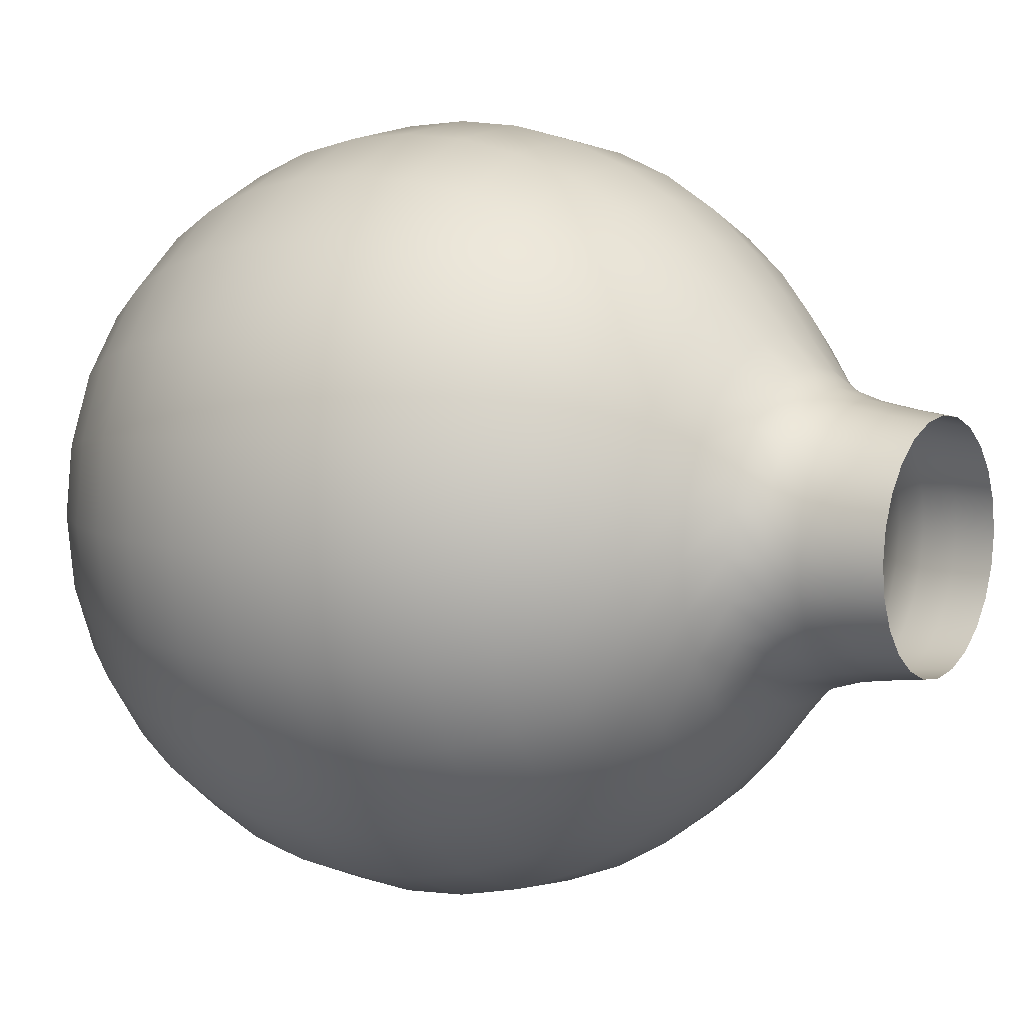
<metadata>
{"format":"obj","ext":"obj","renderer":"f3d","projection":"perspective","resolution":1024,"background":"white","views":[{"elev":7.4,"azim":123.0,"up":"+Z"}]}
</metadata>
<code>
o Bulb_Sphere.006
v 0.224 2.462 -1.626
v 0.2331 2.433 -1.626
v 0.2136 2.393 -1.626
v 0.2009 2.386 -1.626
v 0.1988 2.386 -1.633
v 0.2098 2.393 -1.64
v 0.2189 2.404 -1.645
v 0.2247 2.418 -1.648
v 0.2268 2.433 -1.649
v 0.2247 2.448 -1.648
v 0.2189 2.462 -1.645
v 0.2103 2.473 -1.64
v 0.2026 2.481 -1.636
v 0.1954 2.481 -1.643
v 0.1999 2.473 -1.65
v 0.2049 2.462 -1.659
v 0.2082 2.448 -1.665
v 0.2094 2.433 -1.667
v 0.2082 2.418 -1.665
v 0.2049 2.404 -1.659
v 0.1996 2.393 -1.65
v 0.1933 2.386 -1.639
v 0.1857 2.383 -1.626
v 0.1857 2.386 -1.641
v 0.1857 2.393 -1.654
v 0.1857 2.404 -1.664
v 0.1857 2.418 -1.671
v 0.1857 2.433 -1.673
v 0.1857 2.448 -1.671
v 0.1857 2.462 -1.664
v 0.1857 2.473 -1.654
v 0.1857 2.481 -1.645
v 0.1759 2.481 -1.643
v 0.1714 2.473 -1.65
v 0.1665 2.462 -1.659
v 0.1631 2.448 -1.665
v 0.1619 2.433 -1.667
v 0.1631 2.418 -1.665
v 0.1665 2.404 -1.659
v 0.1717 2.393 -1.65
v 0.1781 2.386 -1.639
v 0.1725 2.386 -1.633
v 0.1615 2.393 -1.64
v 0.1524 2.404 -1.645
v 0.1466 2.418 -1.648
v 0.1446 2.433 -1.649
v 0.1466 2.448 -1.648
v 0.1524 2.462 -1.645
v 0.161 2.473 -1.64
v 0.1687 2.481 -1.636
v 0.1661 2.481 -1.626
v 0.1572 2.473 -1.626
v 0.1473 2.462 -1.626
v 0.1405 2.448 -1.626
v 0.1382 2.433 -1.626
v 0.1405 2.418 -1.626
v 0.1473 2.404 -1.626
v 0.1578 2.393 -1.626
v 0.1705 2.386 -1.626
v 0.1725 2.386 -1.618
v 0.1615 2.393 -1.612
v 0.1524 2.404 -1.607
v 0.1466 2.418 -1.603
v 0.1446 2.433 -1.602
v 0.1466 2.448 -1.603
v 0.1524 2.462 -1.607
v 0.161 2.473 -1.612
v 0.1687 2.481 -1.616
v 0.1759 2.481 -1.609
v 0.1714 2.473 -1.601
v 0.1665 2.462 -1.593
v 0.1631 2.448 -1.587
v 0.1619 2.433 -1.585
v 0.1631 2.418 -1.587
v 0.1665 2.404 -1.593
v 0.1717 2.393 -1.602
v 0.1781 2.386 -1.613
v 0.1857 2.386 -1.611
v 0.1857 2.393 -1.598
v 0.1857 2.404 -1.587
v 0.1857 2.418 -1.581
v 0.1857 2.433 -1.578
v 0.1857 2.448 -1.581
v 0.1857 2.462 -1.587
v 0.1857 2.473 -1.597
v 0.1857 2.481 -1.606
v 0.1954 2.481 -1.609
v 0.1999 2.473 -1.601
v 0.2049 2.462 -1.593
v 0.2082 2.448 -1.587
v 0.2094 2.433 -1.585
v 0.2082 2.418 -1.587
v 0.2049 2.404 -1.593
v 0.1996 2.393 -1.602
v 0.1933 2.386 -1.613
v 0.1988 2.386 -1.618
v 0.2098 2.393 -1.612
v 0.2189 2.404 -1.607
v 0.2247 2.418 -1.603
v 0.2268 2.433 -1.602
v 0.2247 2.448 -1.603
v 0.2189 2.462 -1.607
v 0.2103 2.473 -1.612
v 0.2026 2.481 -1.616
v 0.2052 2.481 -1.626
v 0.2141 2.473 -1.626
v 0.2308 2.448 -1.626
v 0.2308 2.418 -1.626
v 0.224 2.404 -1.626
v 0.2019 2.488 -1.626
v 0.1997 2.488 -1.618
v 0.1938 2.488 -1.612
v 0.1857 2.488 -1.61
v 0.1775 2.488 -1.612
v 0.1716 2.488 -1.618
v 0.1694 2.488 -1.626
v 0.1716 2.488 -1.634
v 0.1775 2.488 -1.64
v 0.1857 2.488 -1.642
v 0.1938 2.488 -1.64
v 0.1997 2.488 -1.634
v 0.1985 2.497 -1.633
v 0.1931 2.497 -1.639
v 0.1857 2.497 -1.641
v 0.1783 2.497 -1.639
v 0.1728 2.497 -1.633
v 0.1708 2.497 -1.626
v 0.1728 2.497 -1.618
v 0.1783 2.497 -1.613
v 0.1857 2.497 -1.611
v 0.1931 2.497 -1.613
v 0.1985 2.497 -1.618
v 0.2005 2.497 -1.626
v 0.2073 2.389 -1.626
v 0.2005 2.386 -1.63
v 0.2044 2.389 -1.637
v 0.2126 2.393 -1.633
v 0.2147 2.398 -1.643
v 0.2223 2.41 -1.647
v 0.2262 2.425 -1.649
v 0.2315 2.433 -1.638
v 0.2262 2.441 -1.649
v 0.2223 2.455 -1.647
v 0.2227 2.462 -1.636
v 0.2148 2.468 -1.643
v 0.206 2.477 -1.637
v 0.1995 2.481 -1.64
v 0.2058 2.473 -1.646
v 0.1974 2.477 -1.646
v 0.2128 2.462 -1.653
v 0.2025 2.468 -1.655
v 0.2176 2.448 -1.658
v 0.2068 2.455 -1.662
v 0.2192 2.433 -1.659
v 0.2091 2.441 -1.666
v 0.2176 2.418 -1.658
v 0.2091 2.425 -1.666
v 0.2128 2.404 -1.653
v 0.2068 2.41 -1.662
v 0.2054 2.393 -1.645
v 0.2024 2.398 -1.655
v 0.1965 2.386 -1.637
v 0.1965 2.389 -1.644
v 0.1902 2.384 -1.634
v 0.1896 2.386 -1.641
v 0.1857 2.389 -1.647
v 0.1929 2.393 -1.653
v 0.1857 2.398 -1.659
v 0.1956 2.404 -1.663
v 0.1857 2.41 -1.668
v 0.1973 2.418 -1.669
v 0.1857 2.425 -1.673
v 0.1979 2.433 -1.672
v 0.1857 2.441 -1.673
v 0.1973 2.448 -1.669
v 0.1857 2.455 -1.668
v 0.1956 2.462 -1.663
v 0.1857 2.468 -1.659
v 0.193 2.473 -1.653
v 0.1857 2.477 -1.649
v 0.1907 2.481 -1.645
v 0.1806 2.481 -1.645
v 0.1783 2.473 -1.653
v 0.1739 2.477 -1.646
v 0.1757 2.462 -1.663
v 0.1688 2.468 -1.655
v 0.174 2.448 -1.669
v 0.1645 2.455 -1.662
v 0.1734 2.433 -1.672
v 0.1622 2.441 -1.666
v 0.174 2.418 -1.669
v 0.1622 2.425 -1.666
v 0.1757 2.404 -1.663
v 0.1645 2.41 -1.662
v 0.1784 2.393 -1.653
v 0.1689 2.398 -1.655
v 0.1817 2.386 -1.641
v 0.1749 2.389 -1.644
v 0.1748 2.386 -1.637
v 0.1669 2.389 -1.637
v 0.1659 2.393 -1.645
v 0.1566 2.398 -1.643
v 0.1585 2.404 -1.653
v 0.149 2.41 -1.647
v 0.1538 2.418 -1.658
v 0.1451 2.425 -1.649
v 0.1521 2.433 -1.659
v 0.1451 2.441 -1.649
v 0.1538 2.448 -1.658
v 0.149 2.455 -1.647
v 0.1585 2.462 -1.653
v 0.1565 2.468 -1.643
v 0.1656 2.473 -1.646
v 0.1653 2.477 -1.637
v 0.1718 2.481 -1.64
v 0.1668 2.481 -1.631
v 0.1582 2.473 -1.633
v 0.1622 2.477 -1.626
v 0.1486 2.462 -1.636
v 0.152 2.468 -1.626
v 0.1421 2.448 -1.637
v 0.1434 2.455 -1.626
v 0.1398 2.433 -1.638
v 0.1388 2.441 -1.626
v 0.1421 2.418 -1.637
v 0.1388 2.425 -1.626
v 0.1486 2.404 -1.636
v 0.1434 2.41 -1.626
v 0.1587 2.393 -1.633
v 0.1521 2.398 -1.626
v 0.1708 2.386 -1.63
v 0.1641 2.389 -1.626
v 0.1708 2.386 -1.622
v 0.1669 2.389 -1.615
v 0.1587 2.393 -1.619
v 0.1566 2.398 -1.609
v 0.1486 2.404 -1.616
v 0.149 2.41 -1.605
v 0.1421 2.418 -1.614
v 0.1451 2.425 -1.602
v 0.1398 2.433 -1.613
v 0.1451 2.441 -1.602
v 0.1421 2.448 -1.614
v 0.149 2.455 -1.605
v 0.1486 2.462 -1.616
v 0.1565 2.468 -1.609
v 0.1582 2.473 -1.618
v 0.1653 2.477 -1.614
v 0.1668 2.481 -1.621
v 0.1718 2.481 -1.612
v 0.1656 2.473 -1.606
v 0.1739 2.477 -1.605
v 0.1585 2.462 -1.599
v 0.1688 2.468 -1.597
v 0.1538 2.448 -1.594
v 0.1645 2.455 -1.589
v 0.1521 2.433 -1.592
v 0.1622 2.441 -1.585
v 0.1538 2.418 -1.594
v 0.1622 2.425 -1.585
v 0.1585 2.404 -1.599
v 0.1645 2.41 -1.589
v 0.1659 2.393 -1.606
v 0.1689 2.398 -1.597
v 0.1748 2.386 -1.615
v 0.1749 2.389 -1.607
v 0.1817 2.386 -1.611
v 0.1857 2.389 -1.604
v 0.1784 2.393 -1.599
v 0.1857 2.398 -1.592
v 0.1757 2.404 -1.589
v 0.1857 2.41 -1.583
v 0.174 2.418 -1.582
v 0.1857 2.425 -1.579
v 0.1734 2.433 -1.58
v 0.1857 2.441 -1.579
v 0.174 2.448 -1.582
v 0.1857 2.455 -1.583
v 0.1757 2.462 -1.589
v 0.1857 2.468 -1.592
v 0.1783 2.473 -1.598
v 0.1857 2.477 -1.602
v 0.1806 2.481 -1.607
v 0.1907 2.481 -1.607
v 0.193 2.473 -1.598
v 0.1974 2.477 -1.605
v 0.1956 2.462 -1.589
v 0.2025 2.468 -1.597
v 0.1973 2.448 -1.582
v 0.2068 2.455 -1.589
v 0.1979 2.433 -1.58
v 0.2091 2.441 -1.585
v 0.1973 2.418 -1.582
v 0.2091 2.425 -1.585
v 0.1956 2.404 -1.589
v 0.2068 2.41 -1.589
v 0.1929 2.393 -1.599
v 0.2024 2.398 -1.597
v 0.1896 2.386 -1.611
v 0.1965 2.389 -1.607
v 0.1965 2.386 -1.615
v 0.2044 2.389 -1.615
v 0.2054 2.393 -1.606
v 0.2147 2.398 -1.609
v 0.2128 2.404 -1.599
v 0.2223 2.41 -1.605
v 0.2176 2.418 -1.594
v 0.2262 2.425 -1.602
v 0.2192 2.433 -1.592
v 0.2262 2.441 -1.602
v 0.2176 2.448 -1.594
v 0.2223 2.455 -1.605
v 0.2128 2.462 -1.599
v 0.2148 2.468 -1.609
v 0.2058 2.473 -1.606
v 0.206 2.477 -1.614
v 0.1995 2.481 -1.612
v 0.2046 2.481 -1.621
v 0.2131 2.473 -1.618
v 0.2091 2.477 -1.626
v 0.2292 2.448 -1.614
v 0.2292 2.418 -1.614
v 0.2227 2.404 -1.616
v 0.2279 2.41 -1.626
v 0.1946 2.384 -1.626
v 0.2005 2.386 -1.622
v 0.2192 2.398 -1.626
v 0.2126 2.393 -1.619
v 0.2325 2.425 -1.626
v 0.2325 2.441 -1.626
v 0.2315 2.433 -1.613
v 0.2279 2.455 -1.626
v 0.2193 2.468 -1.626
v 0.2227 2.462 -1.616
v 0.1934 2.384 -1.621
v 0.1902 2.384 -1.618
v 0.1857 2.384 -1.617
v 0.1812 2.384 -1.618
v 0.1779 2.384 -1.621
v 0.1767 2.384 -1.626
v 0.1779 2.384 -1.63
v 0.1812 2.384 -1.634
v 0.1857 2.384 -1.635
v 0.2046 2.481 -1.631
v 0.2131 2.473 -1.633
v 0.2292 2.448 -1.637
v 0.2292 2.418 -1.637
v 0.2227 2.404 -1.636
v 0.1934 2.384 -1.63
v 0.2007 2.484 -1.634
v 0.2013 2.488 -1.63
v 0.203 2.484 -1.626
v 0.2013 2.488 -1.622
v 0.2007 2.484 -1.617
v 0.1971 2.488 -1.614
v 0.1943 2.484 -1.611
v 0.1899 2.488 -1.61
v 0.1857 2.484 -1.608
v 0.1815 2.488 -1.61
v 0.177 2.484 -1.611
v 0.1742 2.488 -1.614
v 0.1706 2.484 -1.617
v 0.17 2.488 -1.622
v 0.1683 2.484 -1.626
v 0.17 2.488 -1.63
v 0.1706 2.484 -1.634
v 0.1742 2.488 -1.637
v 0.177 2.484 -1.641
v 0.1815 2.488 -1.641
v 0.1857 2.484 -1.643
v 0.1899 2.488 -1.641
v 0.1943 2.484 -1.641
v 0.1971 2.488 -1.637
v 0.1934 2.492 -1.639
v 0.1961 2.497 -1.636
v 0.1991 2.492 -1.633
v 0.1857 2.492 -1.641
v 0.1895 2.497 -1.64
v 0.1779 2.492 -1.639
v 0.1818 2.497 -1.64
v 0.1723 2.492 -1.633
v 0.1752 2.497 -1.636
v 0.1702 2.492 -1.626
v 0.1714 2.497 -1.63
v 0.1723 2.492 -1.618
v 0.1714 2.497 -1.622
v 0.1779 2.492 -1.612
v 0.1752 2.497 -1.615
v 0.1857 2.492 -1.61
v 0.1818 2.497 -1.611
v 0.1934 2.492 -1.612
v 0.1895 2.497 -1.611
v 0.1991 2.492 -1.618
v 0.1961 2.497 -1.615
v 0.2011 2.492 -1.626
v 0.2 2.497 -1.622
v 0.2 2.497 -1.63
v 0.1957 2.384 -1.628
v 0.2065 2.389 -1.631
v 0.2181 2.398 -1.634
v 0.2265 2.41 -1.637
v 0.2309 2.425 -1.638
v 0.2309 2.441 -1.638
v 0.2265 2.455 -1.637
v 0.2181 2.468 -1.634
v 0.2083 2.477 -1.632
v 0.2023 2.477 -1.642
v 0.2094 2.468 -1.65
v 0.2155 2.455 -1.656
v 0.2188 2.441 -1.659
v 0.2188 2.425 -1.659
v 0.2155 2.41 -1.656
v 0.2094 2.398 -1.649
v 0.2009 2.389 -1.641
v 0.193 2.384 -1.633
v 0.1884 2.384 -1.636
v 0.1913 2.389 -1.647
v 0.1943 2.398 -1.658
v 0.1966 2.41 -1.667
v 0.1978 2.425 -1.671
v 0.1978 2.441 -1.671
v 0.1966 2.455 -1.667
v 0.1944 2.468 -1.658
v 0.1917 2.477 -1.648
v 0.1796 2.477 -1.648
v 0.177 2.468 -1.658
v 0.1747 2.455 -1.667
v 0.1735 2.441 -1.671
v 0.1735 2.425 -1.671
v 0.1747 2.41 -1.667
v 0.177 2.398 -1.658
v 0.1801 2.389 -1.647
v 0.183 2.384 -1.636
v 0.1783 2.384 -1.633
v 0.1704 2.389 -1.641
v 0.1619 2.398 -1.649
v 0.1558 2.41 -1.656
v 0.1525 2.425 -1.659
v 0.1525 2.441 -1.659
v 0.1558 2.455 -1.656
v 0.1619 2.468 -1.65
v 0.1691 2.477 -1.642
v 0.163 2.477 -1.632
v 0.1532 2.468 -1.634
v 0.1448 2.455 -1.637
v 0.1404 2.441 -1.638
v 0.1404 2.425 -1.638
v 0.1448 2.41 -1.637
v 0.1533 2.398 -1.634
v 0.1648 2.389 -1.631
v 0.1756 2.384 -1.628
v 0.1756 2.384 -1.623
v 0.1648 2.389 -1.62
v 0.1533 2.398 -1.617
v 0.1448 2.41 -1.615
v 0.1404 2.425 -1.614
v 0.1404 2.441 -1.614
v 0.1448 2.455 -1.615
v 0.1532 2.468 -1.617
v 0.163 2.477 -1.62
v 0.1691 2.477 -1.609
v 0.1619 2.468 -1.602
v 0.1558 2.455 -1.596
v 0.1525 2.441 -1.593
v 0.1525 2.425 -1.593
v 0.1558 2.41 -1.596
v 0.1619 2.398 -1.602
v 0.1704 2.389 -1.61
v 0.1783 2.384 -1.618
v 0.183 2.384 -1.616
v 0.1801 2.389 -1.605
v 0.177 2.398 -1.593
v 0.1747 2.41 -1.585
v 0.1735 2.425 -1.58
v 0.1735 2.441 -1.58
v 0.1747 2.455 -1.585
v 0.177 2.468 -1.593
v 0.1796 2.477 -1.603
v 0.1917 2.477 -1.603
v 0.1944 2.468 -1.593
v 0.1966 2.455 -1.585
v 0.1978 2.441 -1.58
v 0.1978 2.425 -1.58
v 0.1966 2.41 -1.585
v 0.1943 2.398 -1.593
v 0.1913 2.389 -1.605
v 0.1884 2.384 -1.616
v 0.193 2.384 -1.618
v 0.2009 2.389 -1.61
v 0.2094 2.398 -1.602
v 0.2155 2.41 -1.596
v 0.2188 2.425 -1.593
v 0.2188 2.441 -1.593
v 0.2155 2.455 -1.596
v 0.2094 2.468 -1.602
v 0.2023 2.477 -1.609
v 0.2083 2.477 -1.62
v 0.2181 2.468 -1.617
v 0.2265 2.455 -1.615
v 0.2309 2.441 -1.614
v 0.2309 2.425 -1.614
v 0.2265 2.41 -1.615
v 0.2181 2.398 -1.617
v 0.2065 2.389 -1.62
v 0.1957 2.384 -1.623
v 0.2024 2.484 -1.63
v 0.2024 2.484 -1.621
v 0.1979 2.484 -1.613
v 0.1901 2.484 -1.609
v 0.1812 2.484 -1.609
v 0.1734 2.484 -1.613
v 0.1689 2.484 -1.621
v 0.1689 2.484 -1.63
v 0.1734 2.484 -1.638
v 0.1812 2.484 -1.642
v 0.1901 2.484 -1.642
v 0.1979 2.484 -1.638
v 0.1966 2.492 -1.637
v 0.1897 2.492 -1.641
v 0.1817 2.492 -1.641
v 0.1747 2.492 -1.637
v 0.1707 2.492 -1.63
v 0.1707 2.492 -1.622
v 0.1747 2.492 -1.615
v 0.1817 2.492 -1.611
v 0.1897 2.492 -1.611
v 0.1966 2.492 -1.615
v 0.2006 2.492 -1.622
v 0.2006 2.492 -1.63
f 4 325 398 135
f 23 349 398 325
f 5 135 398 349
f 3 134 399 137
f 134 4 135 399
f 399 135 5 136
f 137 399 136 6
f 109 327 400 348
f 327 3 137 400
f 400 137 6 138
f 348 400 138 7
f 108 324 401 347
f 324 109 348 401
f 401 348 7 139
f 347 401 139 8
f 2 329 402 141
f 329 108 347 402
f 402 347 8 140
f 141 402 140 9
f 107 330 403 346
f 330 2 141 403
f 403 141 9 142
f 346 403 142 10
f 1 332 404 144
f 332 107 346 404
f 404 346 10 143
f 144 404 143 11
f 106 333 405 345
f 333 1 144 405
f 405 144 11 145
f 345 405 145 12
f 105 320 406 344
f 320 106 345 406
f 406 345 12 146
f 344 406 146 13
f 13 146 407 147
f 146 12 148 407
f 407 148 15 149
f 147 407 149 14
f 12 145 408 148
f 145 11 150 408
f 408 150 16 151
f 148 408 151 15
f 11 143 409 150
f 143 10 152 409
f 409 152 17 153
f 150 409 153 16
f 10 142 410 152
f 142 9 154 410
f 410 154 18 155
f 152 410 155 17
f 9 140 411 154
f 140 8 156 411
f 411 156 19 157
f 154 411 157 18
f 8 139 412 156
f 139 7 158 412
f 412 158 20 159
f 156 412 159 19
f 7 138 413 158
f 138 6 160 413
f 413 160 21 161
f 158 413 161 20
f 6 136 414 160
f 136 5 162 414
f 414 162 22 163
f 160 414 163 21
f 5 349 415 162
f 23 164 415 349
f 22 162 415 164
f 22 164 416 165
f 23 343 416 164
f 24 165 416 343
f 21 163 417 167
f 163 22 165 417
f 417 165 24 166
f 167 417 166 25
f 20 161 418 169
f 161 21 167 418
f 418 167 25 168
f 169 418 168 26
f 19 159 419 171
f 159 20 169 419
f 419 169 26 170
f 171 419 170 27
f 18 157 420 173
f 157 19 171 420
f 420 171 27 172
f 173 420 172 28
f 17 155 421 175
f 155 18 173 421
f 421 173 28 174
f 175 421 174 29
f 16 153 422 177
f 153 17 175 422
f 422 175 29 176
f 177 422 176 30
f 15 151 423 179
f 151 16 177 423
f 423 177 30 178
f 179 423 178 31
f 14 149 424 181
f 149 15 179 424
f 424 179 31 180
f 181 424 180 32
f 32 180 425 182
f 180 31 183 425
f 425 183 34 184
f 182 425 184 33
f 31 178 426 183
f 178 30 185 426
f 426 185 35 186
f 183 426 186 34
f 30 176 427 185
f 176 29 187 427
f 427 187 36 188
f 185 427 188 35
f 29 174 428 187
f 174 28 189 428
f 428 189 37 190
f 187 428 190 36
f 28 172 429 189
f 172 27 191 429
f 429 191 38 192
f 189 429 192 37
f 27 170 430 191
f 170 26 193 430
f 430 193 39 194
f 191 430 194 38
f 26 168 431 193
f 168 25 195 431
f 431 195 40 196
f 193 431 196 39
f 25 166 432 195
f 166 24 197 432
f 432 197 41 198
f 195 432 198 40
f 24 343 433 197
f 23 342 433 343
f 41 197 433 342
f 41 342 434 199
f 23 341 434 342
f 42 199 434 341
f 40 198 435 201
f 198 41 199 435
f 435 199 42 200
f 201 435 200 43
f 39 196 436 203
f 196 40 201 436
f 436 201 43 202
f 203 436 202 44
f 38 194 437 205
f 194 39 203 437
f 437 203 44 204
f 205 437 204 45
f 37 192 438 207
f 192 38 205 438
f 438 205 45 206
f 207 438 206 46
f 36 190 439 209
f 190 37 207 439
f 439 207 46 208
f 209 439 208 47
f 35 188 440 211
f 188 36 209 440
f 440 209 47 210
f 211 440 210 48
f 34 186 441 213
f 186 35 211 441
f 441 211 48 212
f 213 441 212 49
f 33 184 442 215
f 184 34 213 442
f 442 213 49 214
f 215 442 214 50
f 50 214 443 216
f 214 49 217 443
f 443 217 52 218
f 216 443 218 51
f 49 212 444 217
f 212 48 219 444
f 444 219 53 220
f 217 444 220 52
f 48 210 445 219
f 210 47 221 445
f 445 221 54 222
f 219 445 222 53
f 47 208 446 221
f 208 46 223 446
f 446 223 55 224
f 221 446 224 54
f 46 206 447 223
f 206 45 225 447
f 447 225 56 226
f 223 447 226 55
f 45 204 448 225
f 204 44 227 448
f 448 227 57 228
f 225 448 228 56
f 44 202 449 227
f 202 43 229 449
f 449 229 58 230
f 227 449 230 57
f 43 200 450 229
f 200 42 231 450
f 450 231 59 232
f 229 450 232 58
f 42 341 451 231
f 23 340 451 341
f 59 231 451 340
f 59 340 452 233
f 23 339 452 340
f 60 233 452 339
f 58 232 453 235
f 232 59 233 453
f 453 233 60 234
f 235 453 234 61
f 57 230 454 237
f 230 58 235 454
f 454 235 61 236
f 237 454 236 62
f 56 228 455 239
f 228 57 237 455
f 455 237 62 238
f 239 455 238 63
f 55 226 456 241
f 226 56 239 456
f 456 239 63 240
f 241 456 240 64
f 54 224 457 243
f 224 55 241 457
f 457 241 64 242
f 243 457 242 65
f 53 222 458 245
f 222 54 243 458
f 458 243 65 244
f 245 458 244 66
f 52 220 459 247
f 220 53 245 459
f 459 245 66 246
f 247 459 246 67
f 51 218 460 249
f 218 52 247 460
f 460 247 67 248
f 249 460 248 68
f 68 248 461 250
f 248 67 251 461
f 461 251 70 252
f 250 461 252 69
f 67 246 462 251
f 246 66 253 462
f 462 253 71 254
f 251 462 254 70
f 66 244 463 253
f 244 65 255 463
f 463 255 72 256
f 253 463 256 71
f 65 242 464 255
f 242 64 257 464
f 464 257 73 258
f 255 464 258 72
f 64 240 465 257
f 240 63 259 465
f 465 259 74 260
f 257 465 260 73
f 63 238 466 259
f 238 62 261 466
f 466 261 75 262
f 259 466 262 74
f 62 236 467 261
f 236 61 263 467
f 467 263 76 264
f 261 467 264 75
f 61 234 468 263
f 234 60 265 468
f 468 265 77 266
f 263 468 266 76
f 60 339 469 265
f 23 338 469 339
f 77 265 469 338
f 77 338 470 267
f 23 337 470 338
f 78 267 470 337
f 76 266 471 269
f 266 77 267 471
f 471 267 78 268
f 269 471 268 79
f 75 264 472 271
f 264 76 269 472
f 472 269 79 270
f 271 472 270 80
f 74 262 473 273
f 262 75 271 473
f 473 271 80 272
f 273 473 272 81
f 73 260 474 275
f 260 74 273 474
f 474 273 81 274
f 275 474 274 82
f 72 258 475 277
f 258 73 275 475
f 475 275 82 276
f 277 475 276 83
f 71 256 476 279
f 256 72 277 476
f 476 277 83 278
f 279 476 278 84
f 70 254 477 281
f 254 71 279 477
f 477 279 84 280
f 281 477 280 85
f 69 252 478 283
f 252 70 281 478
f 478 281 85 282
f 283 478 282 86
f 86 282 479 284
f 282 85 285 479
f 479 285 88 286
f 284 479 286 87
f 85 280 480 285
f 280 84 287 480
f 480 287 89 288
f 285 480 288 88
f 84 278 481 287
f 278 83 289 481
f 481 289 90 290
f 287 481 290 89
f 83 276 482 289
f 276 82 291 482
f 482 291 91 292
f 289 482 292 90
f 82 274 483 291
f 274 81 293 483
f 483 293 92 294
f 291 483 294 91
f 81 272 484 293
f 272 80 295 484
f 484 295 93 296
f 293 484 296 92
f 80 270 485 295
f 270 79 297 485
f 485 297 94 298
f 295 485 298 93
f 79 268 486 297
f 268 78 299 486
f 486 299 95 300
f 297 486 300 94
f 78 337 487 299
f 23 336 487 337
f 95 299 487 336
f 95 336 488 301
f 23 335 488 336
f 96 301 488 335
f 94 300 489 303
f 300 95 301 489
f 489 301 96 302
f 303 489 302 97
f 93 298 490 305
f 298 94 303 490
f 490 303 97 304
f 305 490 304 98
f 92 296 491 307
f 296 93 305 491
f 491 305 98 306
f 307 491 306 99
f 91 294 492 309
f 294 92 307 492
f 492 307 99 308
f 309 492 308 100
f 90 292 493 311
f 292 91 309 493
f 493 309 100 310
f 311 493 310 101
f 89 290 494 313
f 290 90 311 494
f 494 311 101 312
f 313 494 312 102
f 88 288 495 315
f 288 89 313 495
f 495 313 102 314
f 315 495 314 103
f 87 286 496 317
f 286 88 315 496
f 496 315 103 316
f 317 496 316 104
f 104 316 497 318
f 316 103 319 497
f 497 319 106 320
f 318 497 320 105
f 1 333 498 334
f 333 106 319 498
f 498 319 103 314
f 334 498 314 102
f 107 332 499 321
f 332 1 334 499
f 499 334 102 312
f 321 499 312 101
f 101 310 500 321
f 310 100 331 500
f 500 331 2 330
f 321 500 330 107
f 100 308 501 331
f 308 99 322 501
f 501 322 108 329
f 331 501 329 2
f 99 306 502 322
f 306 98 323 502
f 502 323 109 324
f 322 502 324 108
f 98 304 503 323
f 304 97 328 503
f 503 328 3 327
f 323 503 327 109
f 97 302 504 328
f 302 96 326 504
f 504 326 4 134
f 328 504 134 3
f 96 335 505 326
f 23 325 505 335
f 4 326 505 325
f 105 344 506 352
f 344 13 350 506
f 506 350 121 351
f 352 506 351 110
f 104 318 507 354
f 318 105 352 507
f 507 352 110 353
f 354 507 353 111
f 87 317 508 356
f 317 104 354 508
f 508 354 111 355
f 356 508 355 112
f 86 284 509 358
f 284 87 356 509
f 509 356 112 357
f 358 509 357 113
f 69 283 510 360
f 283 86 358 510
f 510 358 113 359
f 360 510 359 114
f 68 250 511 362
f 250 69 360 511
f 511 360 114 361
f 362 511 361 115
f 51 249 512 364
f 249 68 362 512
f 512 362 115 363
f 364 512 363 116
f 50 216 513 366
f 216 51 364 513
f 513 364 116 365
f 366 513 365 117
f 33 215 514 368
f 215 50 366 514
f 514 366 117 367
f 368 514 367 118
f 32 182 515 370
f 182 33 368 515
f 515 368 118 369
f 370 515 369 119
f 14 181 516 372
f 181 32 370 516
f 516 370 119 371
f 372 516 371 120
f 13 147 517 350
f 147 14 372 517
f 517 372 120 373
f 350 517 373 121
f 121 373 518 376
f 373 120 374 518
f 518 374 123 375
f 376 518 375 122
f 120 371 519 374
f 371 119 377 519
f 519 377 124 378
f 374 519 378 123
f 119 369 520 377
f 369 118 379 520
f 520 379 125 380
f 377 520 380 124
f 118 367 521 379
f 367 117 381 521
f 521 381 126 382
f 379 521 382 125
f 117 365 522 381
f 365 116 383 522
f 522 383 127 384
f 381 522 384 126
f 116 363 523 383
f 363 115 385 523
f 523 385 128 386
f 383 523 386 127
f 115 361 524 385
f 361 114 387 524
f 524 387 129 388
f 385 524 388 128
f 114 359 525 387
f 359 113 389 525
f 525 389 130 390
f 387 525 390 129
f 113 357 526 389
f 357 112 391 526
f 526 391 131 392
f 389 526 392 130
f 112 355 527 391
f 355 111 393 527
f 527 393 132 394
f 391 527 394 131
f 111 353 528 393
f 353 110 395 528
f 528 395 133 396
f 393 528 396 132
f 110 351 529 395
f 351 121 376 529
f 529 376 122 397
f 395 529 397 133

</code>
